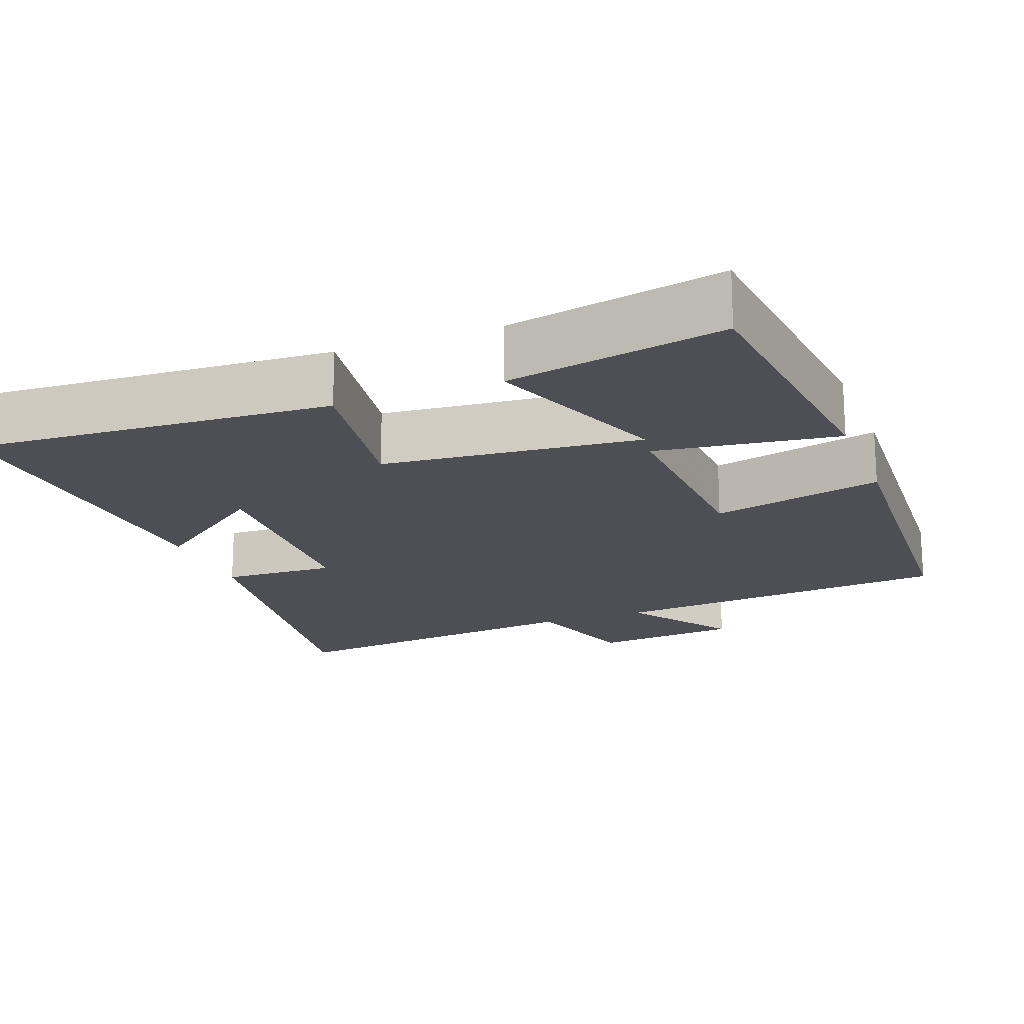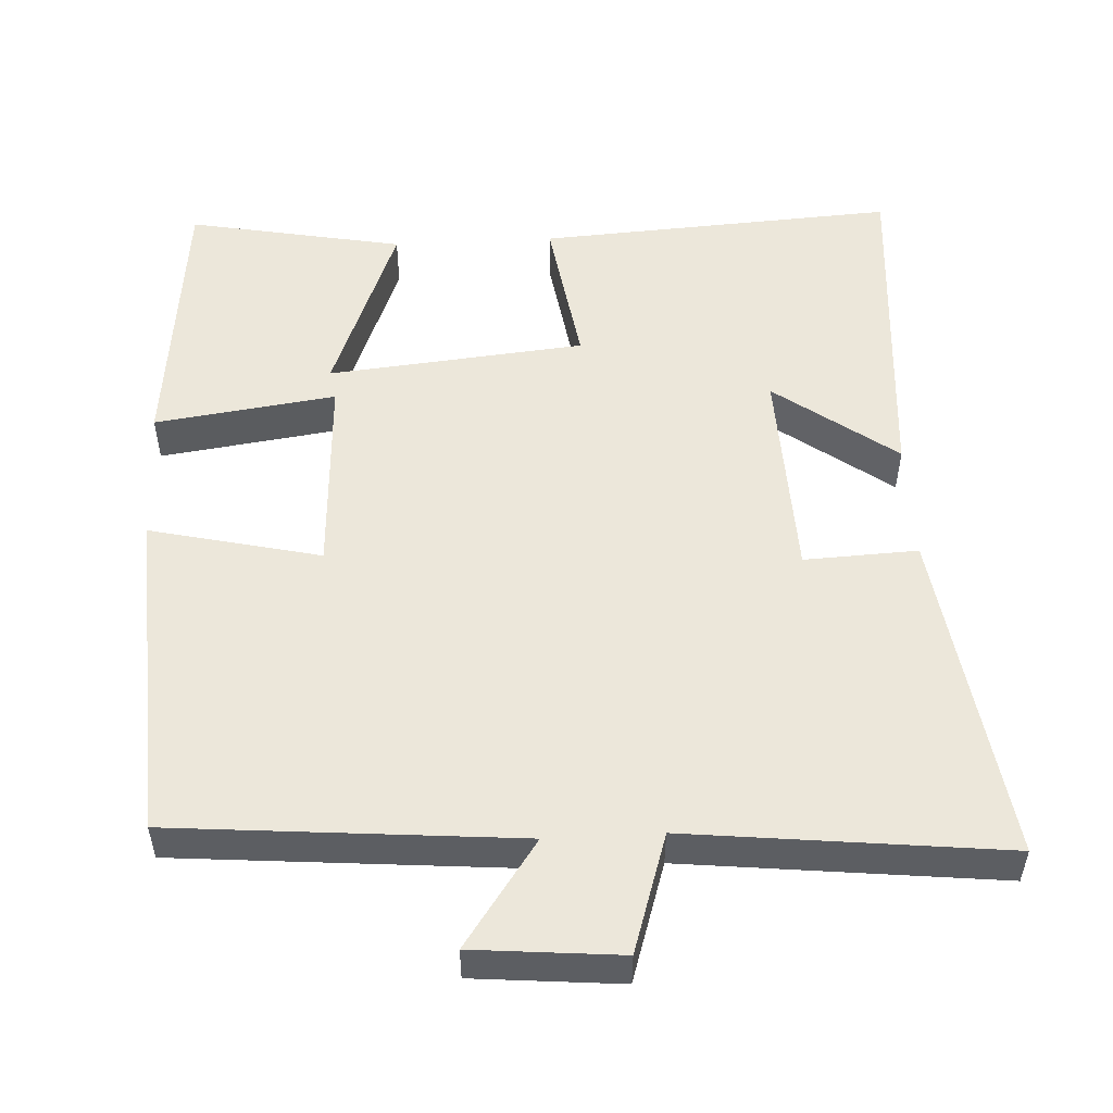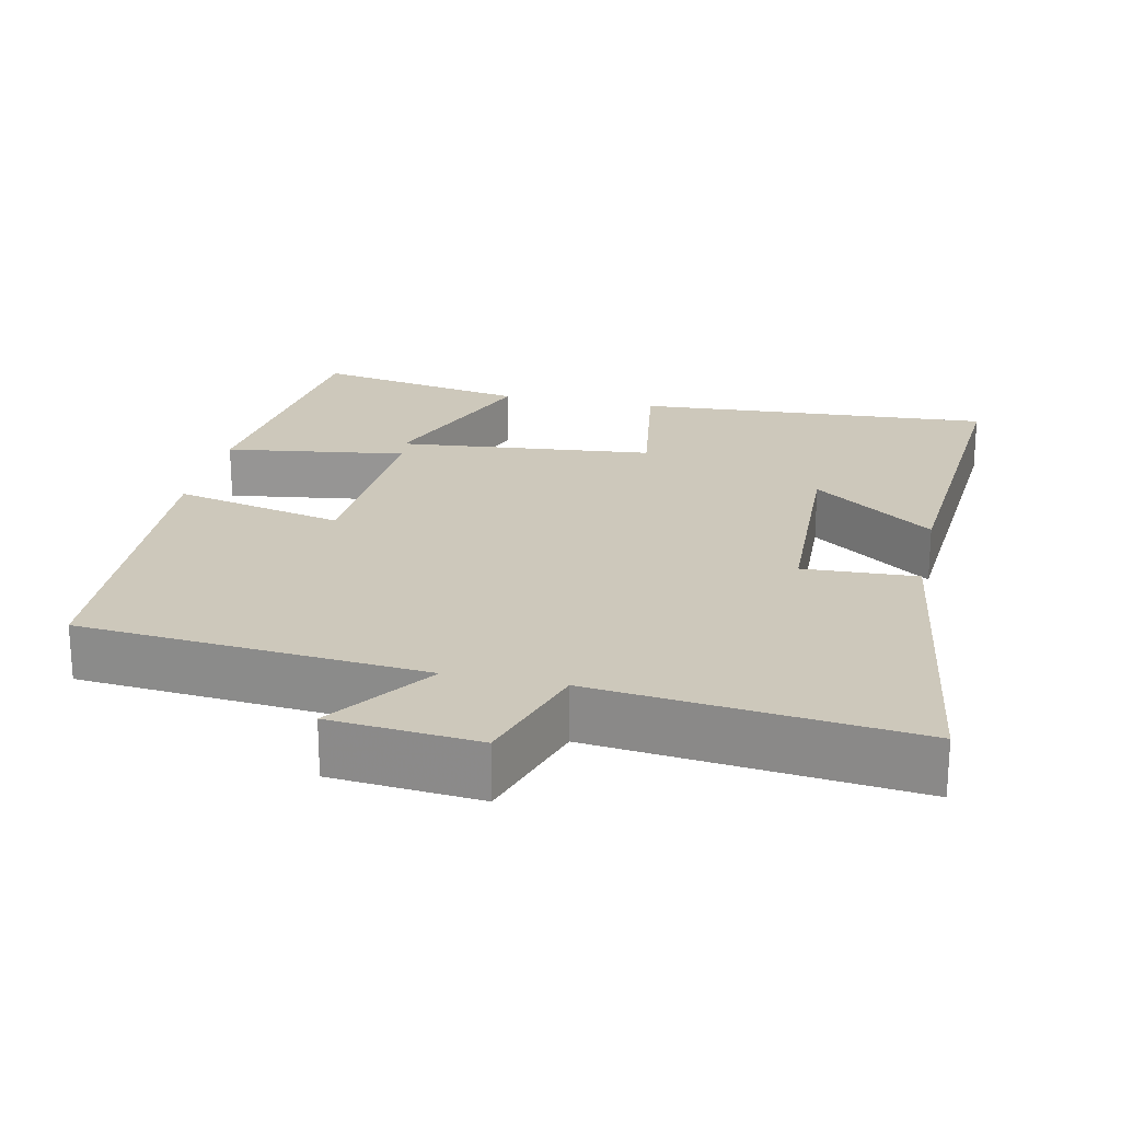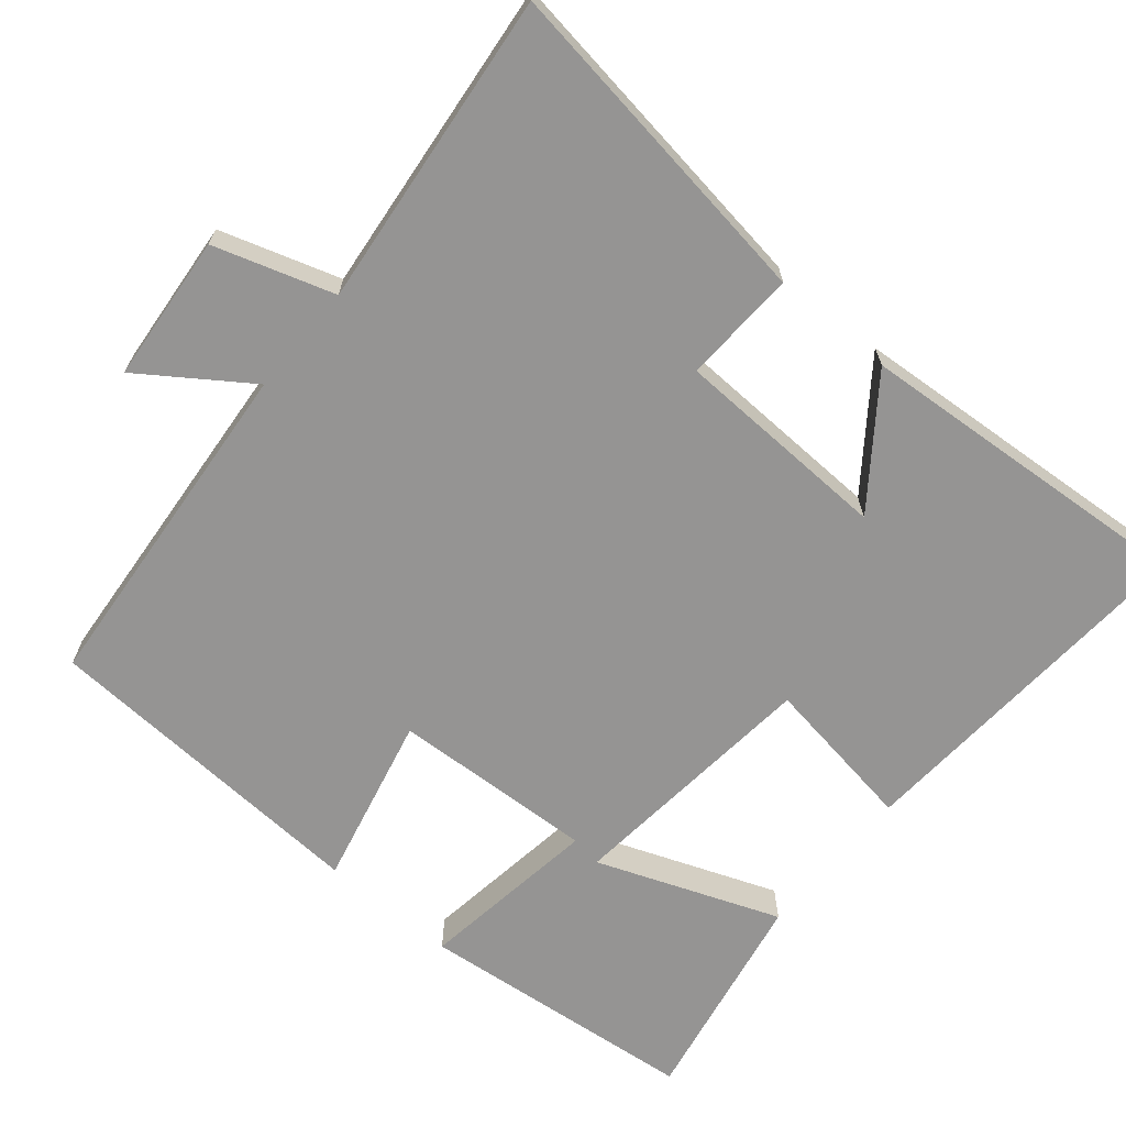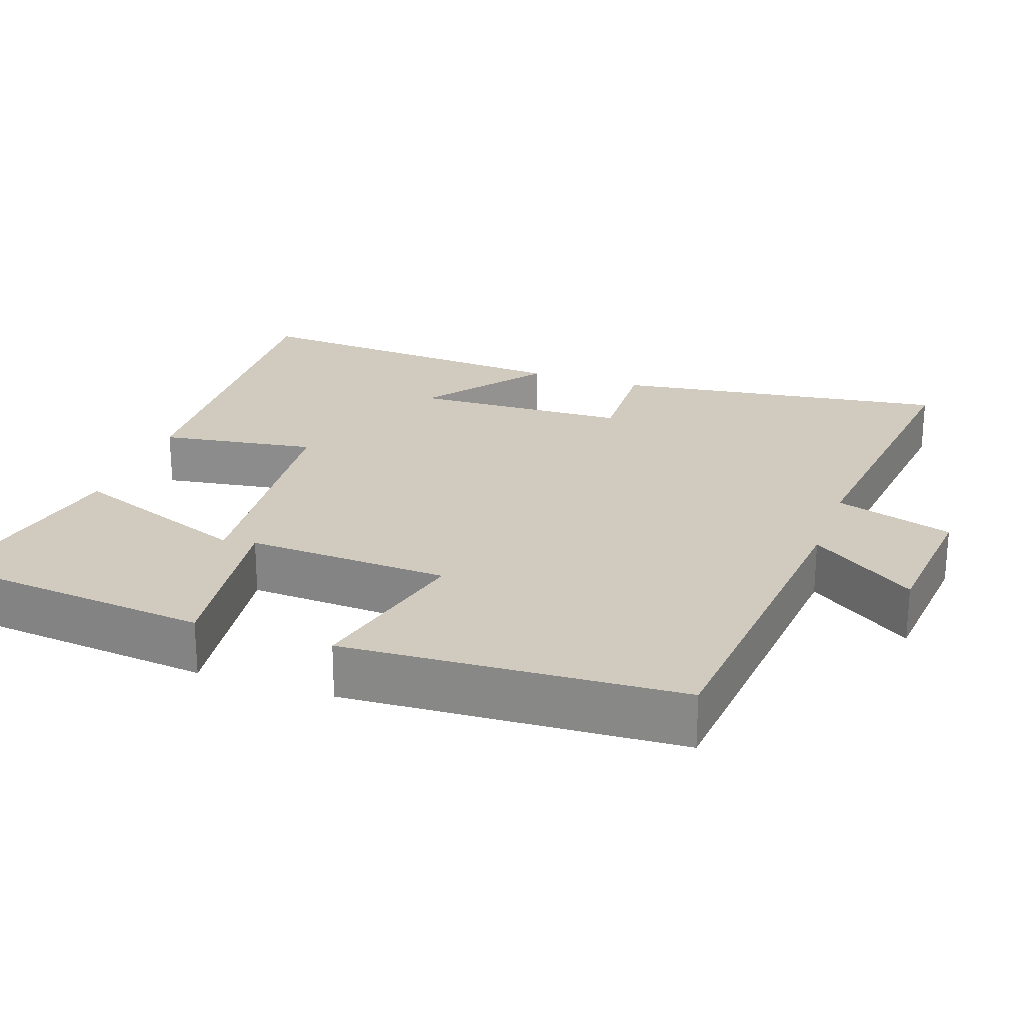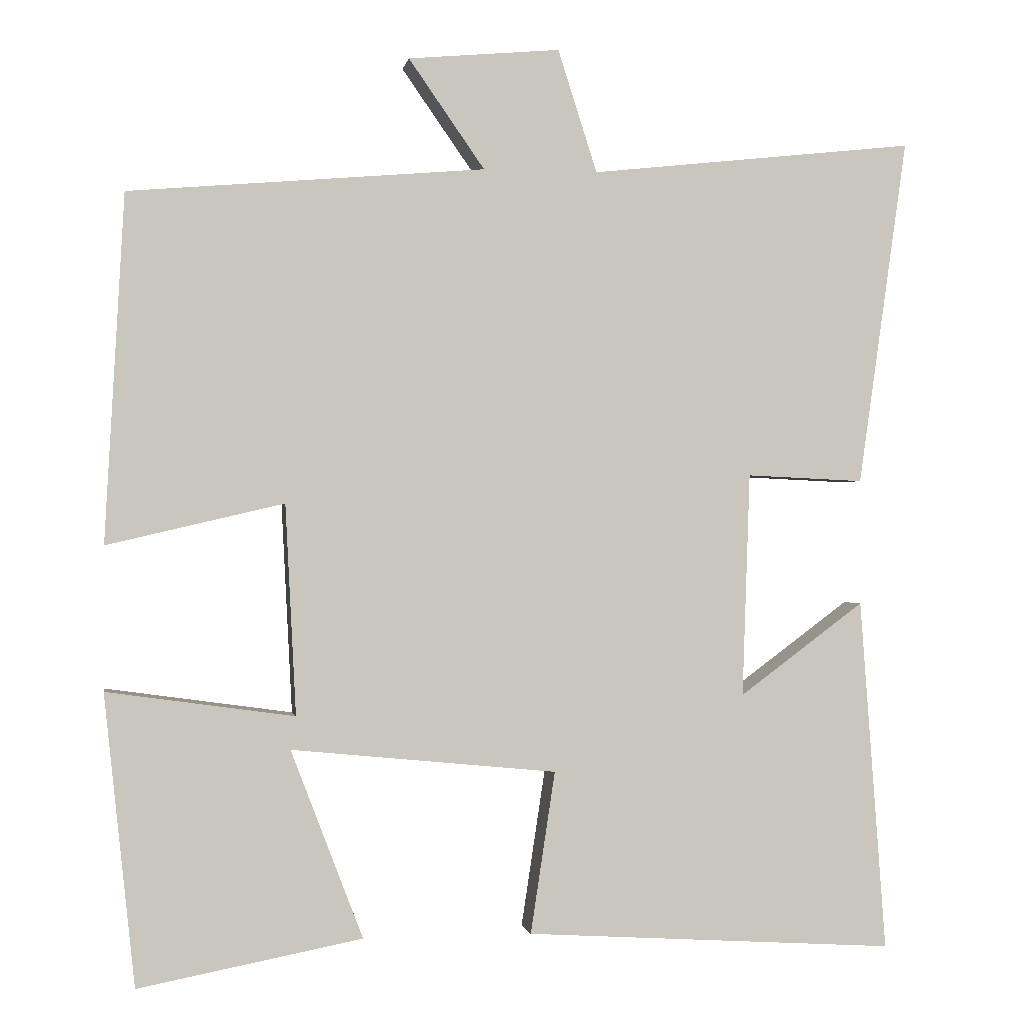
<metadata>
{"format":"obj","ext":"obj","renderer":"f3d","projection":"perspective","resolution":1024,"background":"white","views":[{"elev":-18.4,"azim":-159.1,"up":"+Y"},{"elev":52.2,"azim":-3.0,"up":"+Y"},{"elev":21.9,"azim":12.2,"up":"+Y"},{"elev":-67.2,"azim":50.0,"up":"+Y"},{"elev":23.5,"azim":-70.6,"up":"+Y"},{"elev":-0.7,"azim":-9.6,"up":"+Z"}]}
</metadata>
<code>
v 0.534 0.07 -0.53
v 0.051 0.07 -0.5
v 0.083 0.07 -0.289
v -0.263 0.07 -0.255
v -0.169 0.07 -0.5
v -0.46 0.07 -0.556
v -0.5 0.07 -0.178
v -0.256 0.07 -0.212
v -0.27 0.07 0.062
v -0.5 0.07 0.008
v -0.475 0.07 0.46
v -0.011 0.07 0.5
v -0.11 0.07 0.642
v 0.088 0.07 0.66
v 0.139 0.07 0.5
v 0.564 0.07 0.547
v 0.5 0.07 0.094
v 0.347 0.07 0.101
v 0.337 0.07 -0.191
v 0.5 0.07 -0.07
v 0.534 0 -0.53
v 0.051 0 -0.5
v 0.083 0 -0.289
v -0.263 0 -0.255
v -0.169 0 -0.5
v -0.46 0 -0.556
v -0.5 0 -0.178
v -0.256 0 -0.212
v -0.27 0 0.062
v -0.5 0 0.008
v -0.475 0 0.46
v -0.011 0 0.5
v -0.11 0 0.642
v 0.088 0 0.66
v 0.139 0 0.5
v 0.564 0 0.547
v 0.5 0 0.094
v 0.347 0 0.101
v 0.337 0 -0.191
v 0.5 0 -0.07
f 19 20 1 2
f 18 19 2 3
f 15 16 17 18
f 15 18 3 4
f 12 13 14 15
f 11 12 15
f 10 11 15
f 9 10 15
f 8 9 15
f 8 15 4
f 7 8 4
f 4 5 6 7
f 22 21 40 39
f 23 22 39 38
f 38 37 36 35
f 24 23 38 35
f 35 34 33 32
f 35 32 31
f 35 31 30
f 35 30 29
f 35 29 28
f 24 35 28
f 24 28 27
f 27 26 25 24
f 1 21 22 2
f 2 22 23 3
f 3 23 24 4
f 4 24 25 5
f 5 25 26 6
f 6 26 27 7
f 7 27 28 8
f 8 28 29 9
f 9 29 30 10
f 10 30 31 11
f 11 31 32 12
f 12 32 33 13
f 13 33 34 14
f 14 34 35 15
f 15 35 36 16
f 16 36 37 17
f 17 37 38 18
f 18 38 39 19
f 19 39 40 20
f 20 40 21 1

</code>
